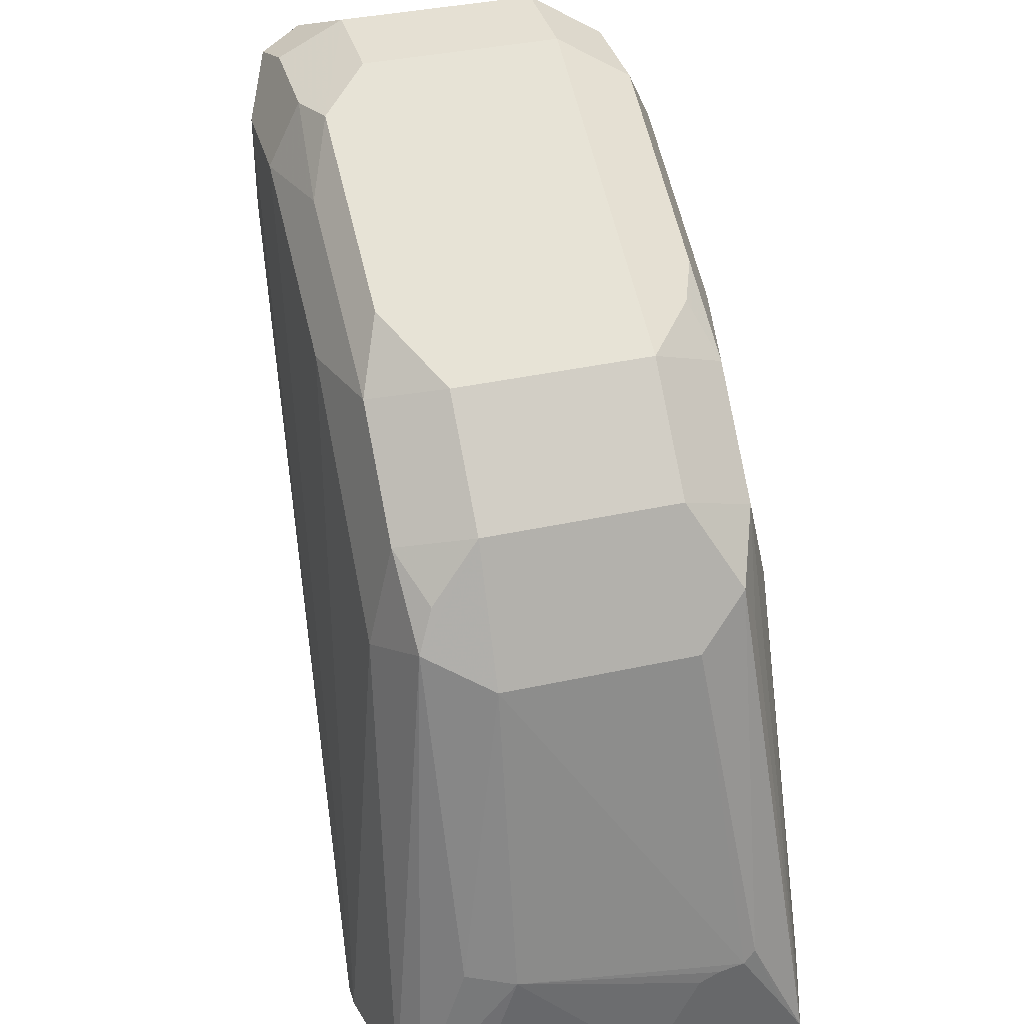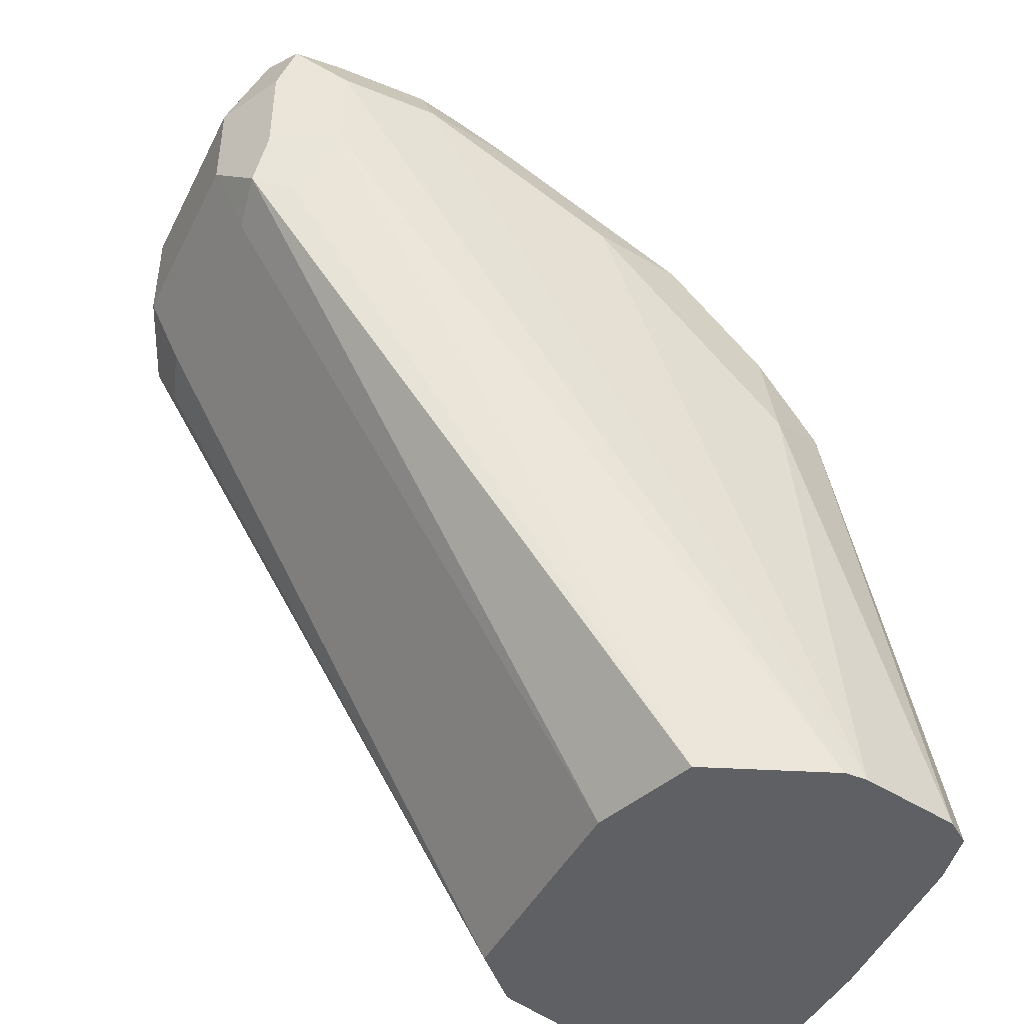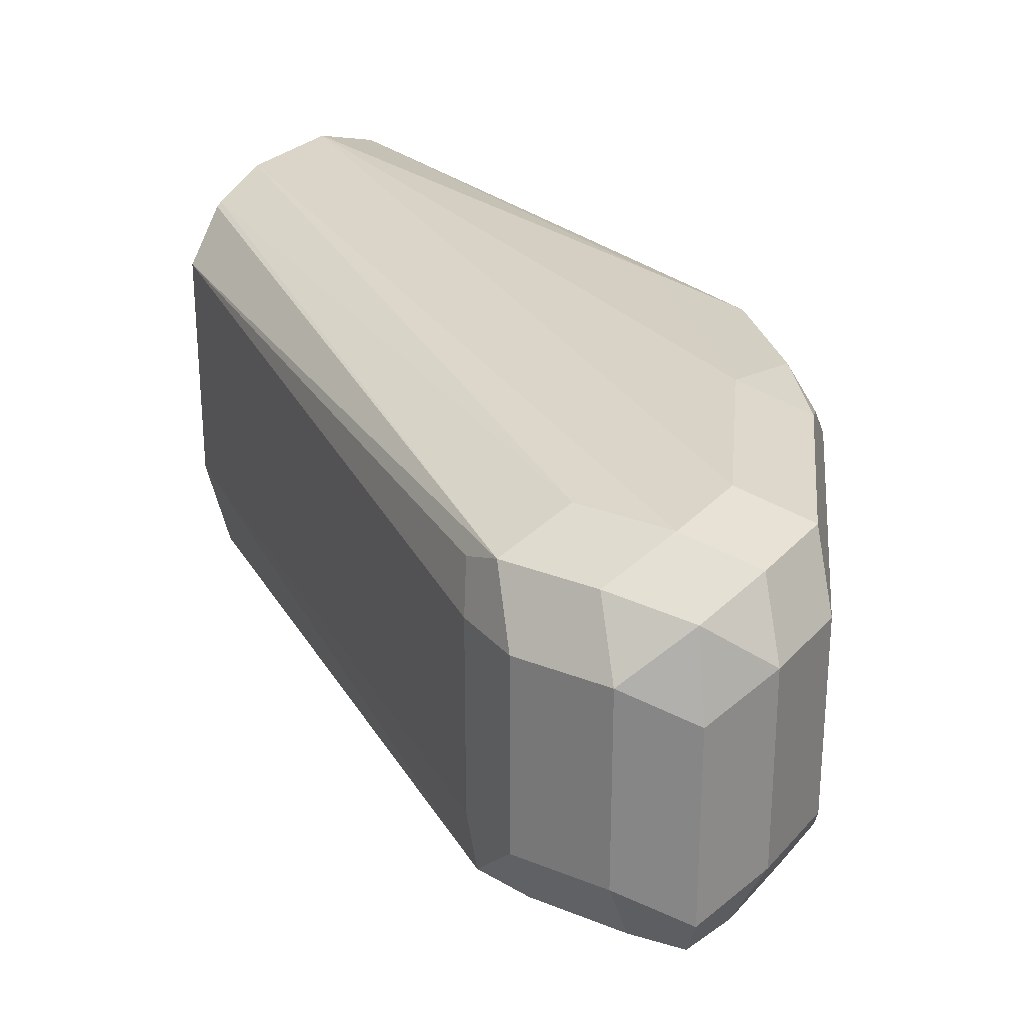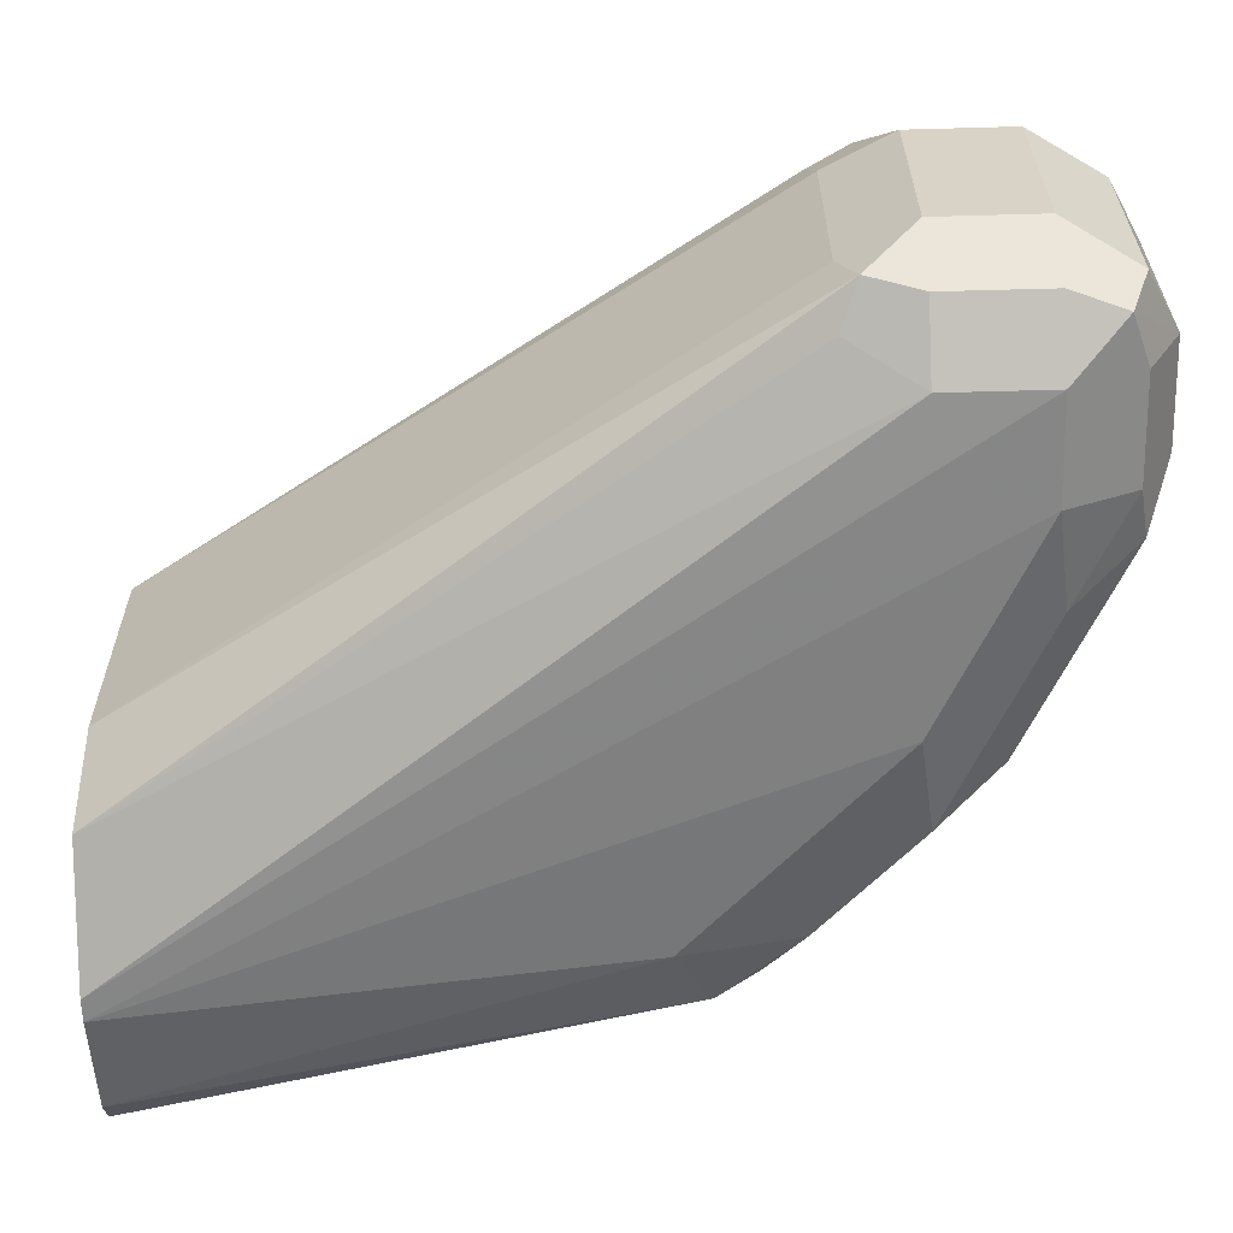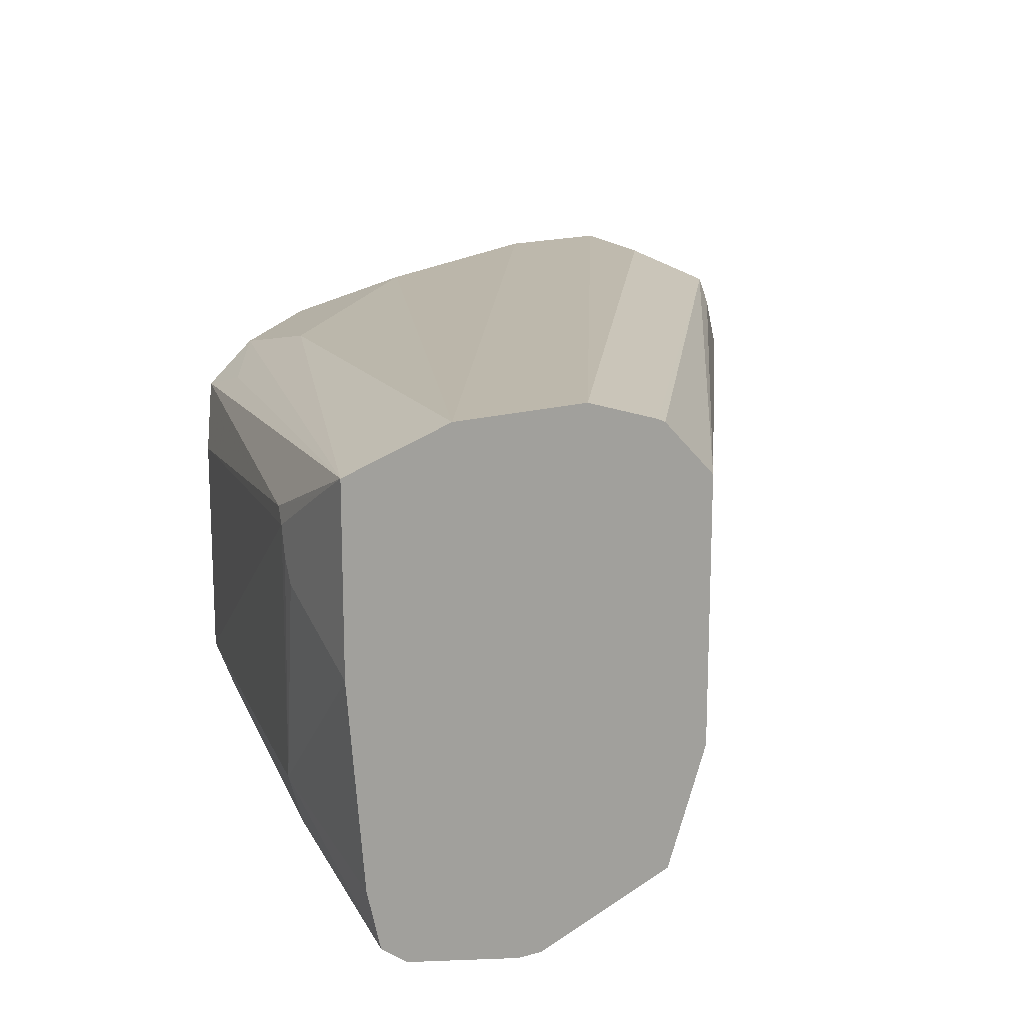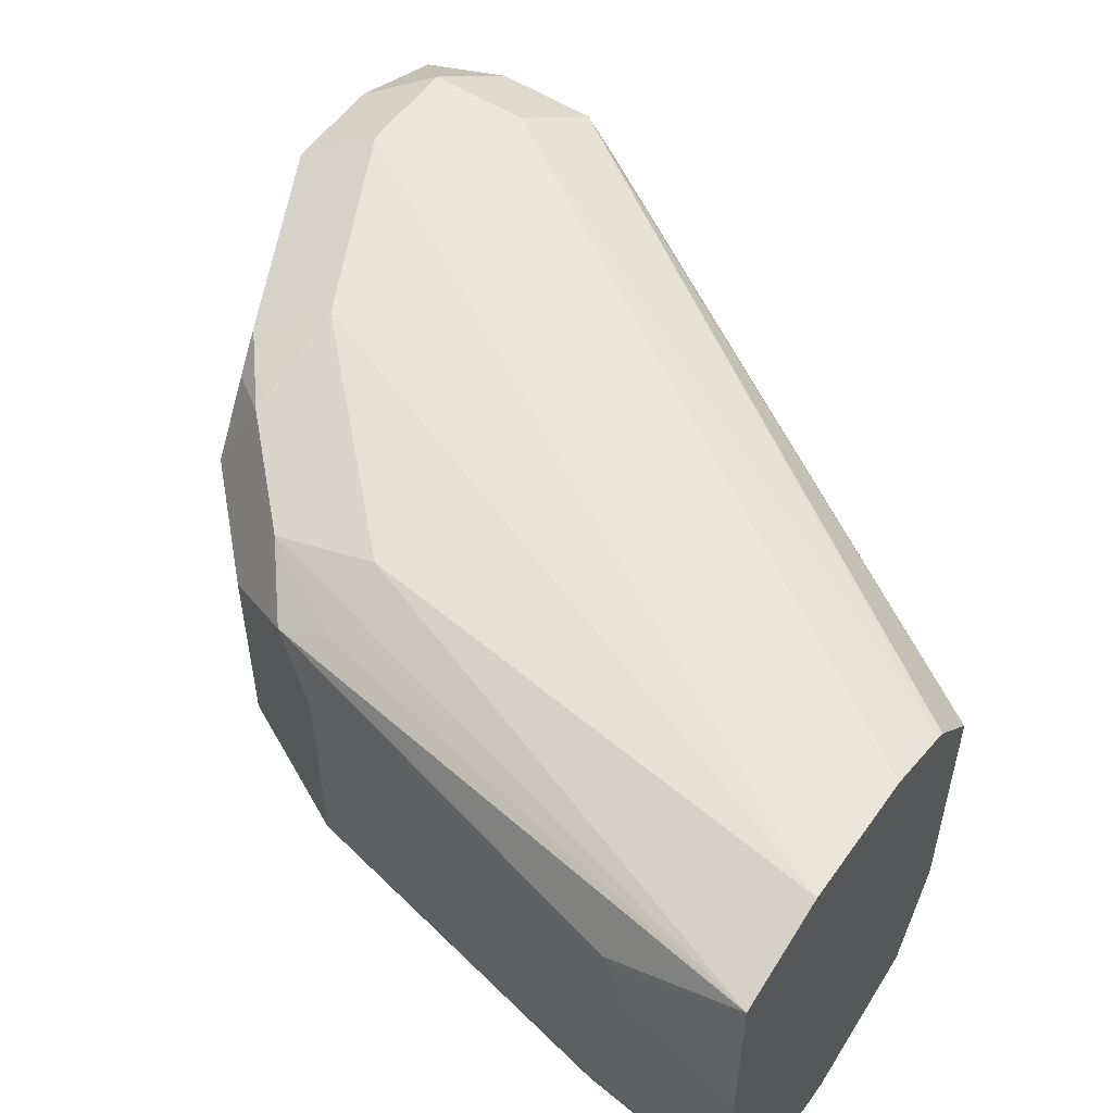
<metadata>
{"format":"obj","ext":"obj","renderer":"f3d","projection":"perspective","resolution":1024,"background":"white","views":[{"elev":38.0,"azim":74.4,"up":"+Z"},{"elev":-43.8,"azim":-25.4,"up":"+Z"},{"elev":27.1,"azim":-58.0,"up":"+Y"},{"elev":-61.6,"azim":-88.4,"up":"+Y"},{"elev":17.6,"azim":151.5,"up":"+Y"},{"elev":54.2,"azim":124.6,"up":"+Y"}]}
</metadata>
<code>
v 0.2074 0.007344 -0.2256
v 0.2047 -0.02549 -0.2256
v 0.2074 0.03672 -0.2256
v 0.2074 0.01594 -0.2074
v 0.2053 -0.0176 -0.1995
v 0.2026 -0.0352 -0.2256
v 0.2068 0.0264 -0.2024
v 0.2074 0.03255 -0.2185
v 0.2062 0.03712 -0.2256
v 0.176 0.0352 -0.1408
v 0.1782 0.0308 -0.1232
v 0.1877 0.02933 -0.1408
v 0.1892 0.0264 -0.132
v 0.2074 0.01962 -0.2055
v 0.2024 -0.0264 -0.198
v 0.2074 0.0242 -0.2046
v 0.1936 -0.0176 -0.1408
v 0.1984 -0.03837 -0.2256
v 0.1877 -0.02933 -0.1349
v 0.1936 0.0176 -0.1408
v 0.1904 0.04239 -0.2256
v 0.1408 0.0352 -0.1056
v 0.1819 0.0176 -0.1174
v 0.1606 0.0308 -0.1056
v 0.1819 -0.0176 -0.1174
v 0.1799 -0.04239 -0.2256
v 0.176 -0.0352 -0.1408
v 0.1848 -0.0264 -0.1276
v 0.176 -0.0308 -0.121
v 0.1688 0.04239 -0.2256
v 0.1056 0.0352 -0.08801
v 0.1467 0.02933 -0.09389
v 0.1643 0.0176 -0.09975
v 0.154 0.0264 -0.09682
v 0.1643 -0.0176 -0.09975
v 0.176 -0.04239 -0.2256
v 0.1408 -0.0352 -0.1056
v 0.1056 -0.0352 -0.08801
v 0.1584 -0.0308 -0.1034
v 0.157 0.03844 -0.2256
v 0.08801 0.0352 -0.1056
v 0.08801 0.0352 -0.08801
v 0.1115 0.02933 -0.07628
v 0.1291 0.0176 -0.08215
v 0.1188 0.0264 -0.07921
v 0.1291 -0.0176 -0.08215
v 0.1496 -0.0264 -0.09241
v 0.1538 -0.03358 -0.2256
v 0.08801 -0.0352 -0.08801
v 0.08801 -0.0352 -0.1056
v 0.1232 -0.0308 -0.08581
v 0.1056 -0.02933 -0.07628
v 0.07921 -0.0308 -0.07921
v 0.1558 0.03783 -0.2256
v 0.07628 0.02933 -0.1115
v 0.07921 0.0264 -0.07921
v 0.09388 0.02933 -0.07628
v 0.07628 0.02933 -0.09389
v 0.1056 0.0176 -0.0704
v 0.1144 -0.0264 -0.07481
v 0.1473 -0.01436 -0.2256
v 0.08215 -0.02933 -0.1174
v 0.07482 -0.0264 -0.1144
v 0.07628 -0.02933 -0.1056
v 0.08801 -0.02933 -0.07628
v 0.0704 -0.0176 -0.08801
v 0.07628 -0.02933 -0.08801
v 0.08801 -0.0176 -0.0704
v 0.07628 -0.02347 -0.07628
v 0.1473 0.02873 -0.2256
v 0.07921 0.0264 -0.1188
v 0.07628 0.0176 -0.1174
v 0.0704 0.0176 -0.1056
v 0.0704 0.0176 -0.08801
v 0.07628 0.01173 -0.07628
v 0.08801 0.0176 -0.0704
v 0.1056 -0.0176 -0.0704
v 0.07628 -0.0176 -0.1174
v 0.0704 -0.0176 -0.1056
f 43 76 59
f 72 79 73
f 42 56 57
f 42 58 56
f 43 57 76
f 41 58 42
f 43 59 45
f 32 43 45
f 44 59 60
f 44 60 46
f 48 50 62
f 48 62 63
f 48 63 61
f 49 53 50
f 50 53 64
f 41 55 58
f 44 45 59
f 40 55 41
f 33 45 44
f 39 60 51
f 32 45 34
f 33 34 45
f 50 64 62
f 33 44 46
f 33 46 35
f 35 46 60
f 35 60 47
f 40 54 55
f 35 47 39
f 36 50 48
f 37 39 51
f 37 51 38
f 38 51 52
f 38 52 53
f 38 53 49
f 39 47 60
f 36 49 50
f 51 60 52
f 56 76 57
f 52 65 53
f 61 78 72
f 61 72 70
f 62 64 63
f 63 64 79
f 63 79 78
f 64 67 66
f 64 66 79
f 66 69 75
f 66 75 74
f 66 74 73
f 66 73 79
f 68 76 75
f 68 75 69
f 70 72 71
f 72 78 79
f 61 63 78
f 60 68 65
f 60 77 68
f 59 77 60
f 53 66 67
f 53 67 64
f 53 65 68
f 53 68 69
f 53 69 66
f 54 70 55
f 55 71 72
f 52 60 65
f 55 72 73
f 55 74 58
f 55 70 71
f 56 58 74
f 56 74 75
f 56 75 76
f 59 76 68
f 59 68 77
f 55 73 74
f 31 57 43
f 19 28 29
f 30 41 42
f 3 7 8
f 3 9 10
f 3 10 11
f 3 11 12
f 3 12 13
f 3 13 7
f 4 14 5
f 5 15 6
f 5 14 16
f 5 16 17
f 5 17 15
f 6 15 19
f 6 19 18
f 7 16 8
f 7 13 20
f 2 5 6
f 1 5 2
f 1 4 5
f 1 14 4
f 31 42 57
f 1 2 6
f 1 6 18
f 1 18 26
f 1 26 36
f 1 36 48
f 1 48 61
f 7 20 16
f 1 61 70
f 1 54 40
f 1 40 30
f 1 30 21
f 1 21 9
f 1 9 3
f 1 3 8
f 1 16 14
f 1 70 54
f 9 21 10
f 1 8 16
f 10 24 11
f 22 32 24
f 23 33 35
f 23 35 25
f 24 32 34
f 24 34 33
f 25 29 28
f 25 35 39
f 26 27 37
f 26 37 38
f 26 38 49
f 26 49 36
f 27 29 39
f 27 39 37
f 10 22 24
f 30 40 41
f 22 43 32
f 22 31 43
f 25 39 29
f 21 42 31
f 11 23 13
f 21 31 22
f 11 13 12
f 11 24 33
f 11 33 23
f 10 21 22
f 13 23 25
f 13 25 17
f 13 17 20
f 16 20 17
f 17 25 19
f 18 19 27
f 18 27 26
f 19 25 28
f 19 29 27
f 15 17 19
f 21 30 42

</code>
